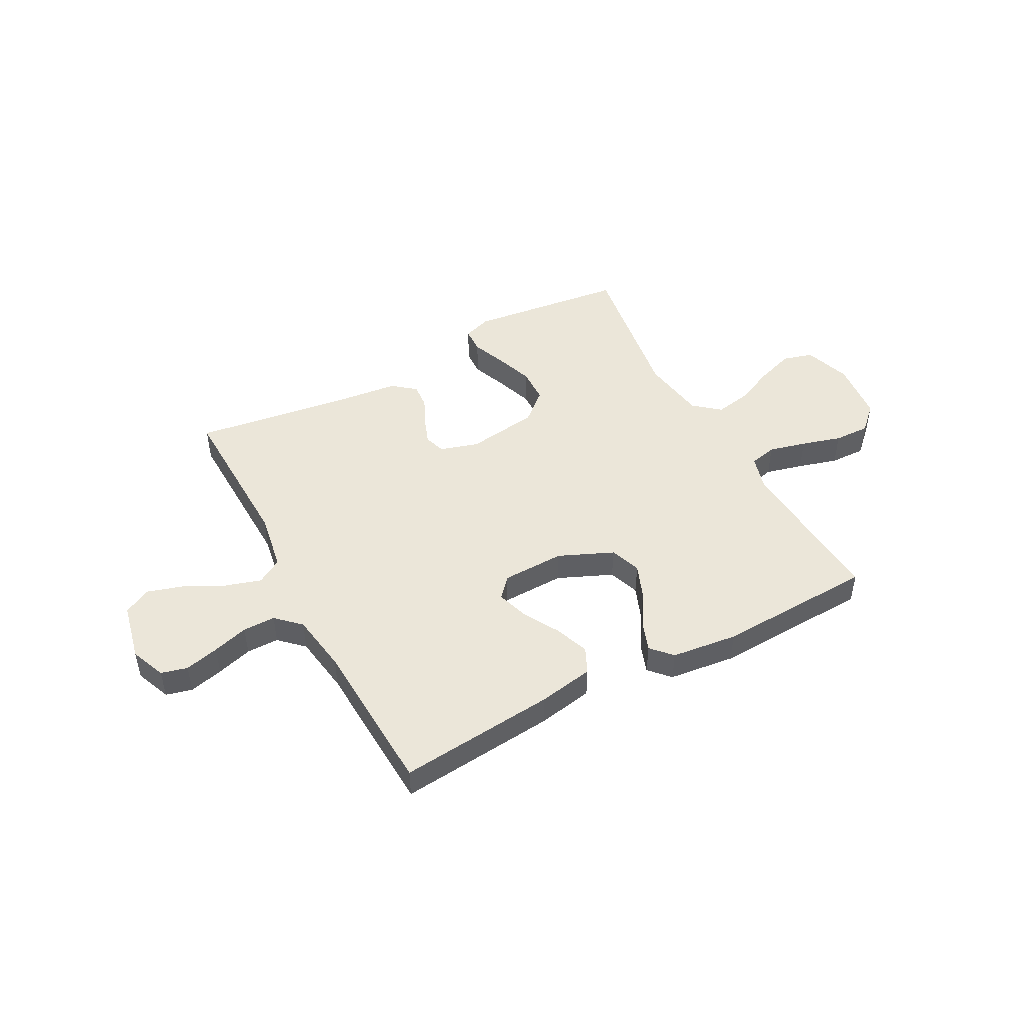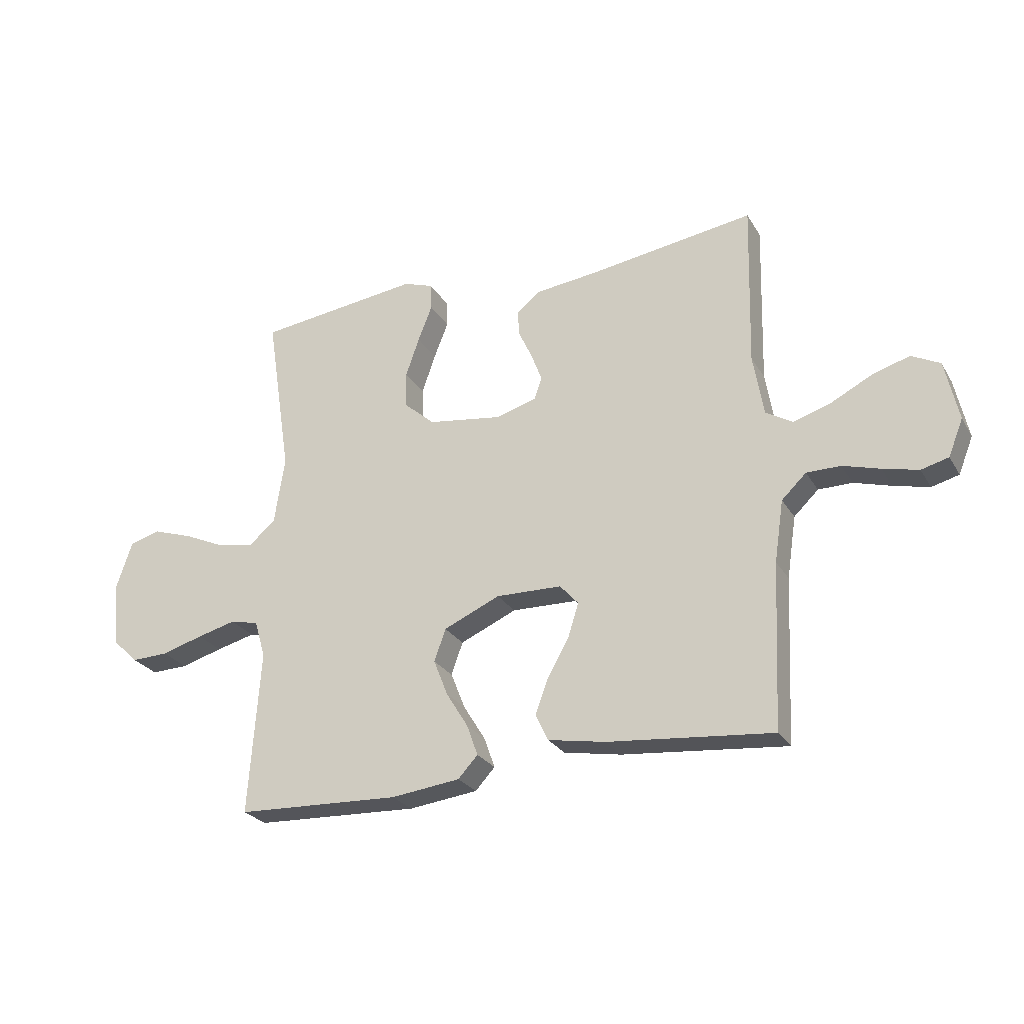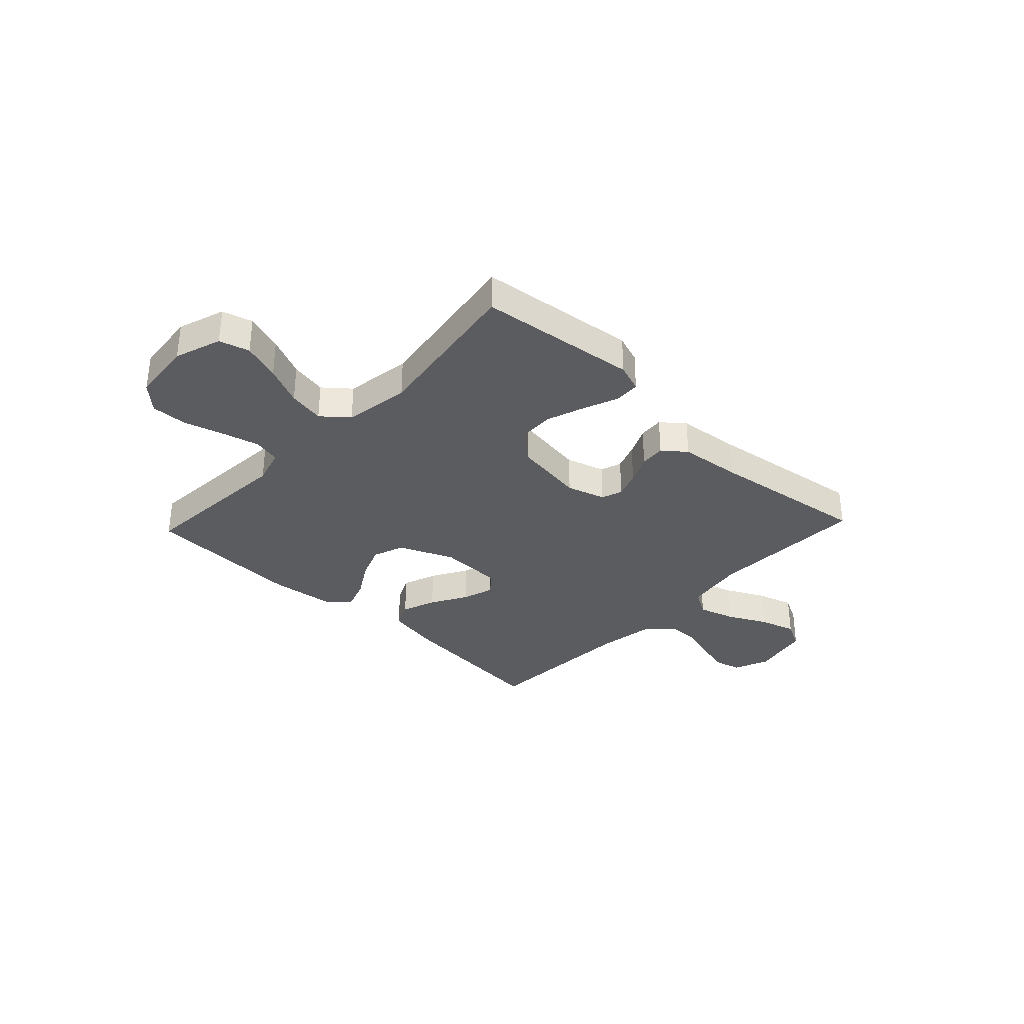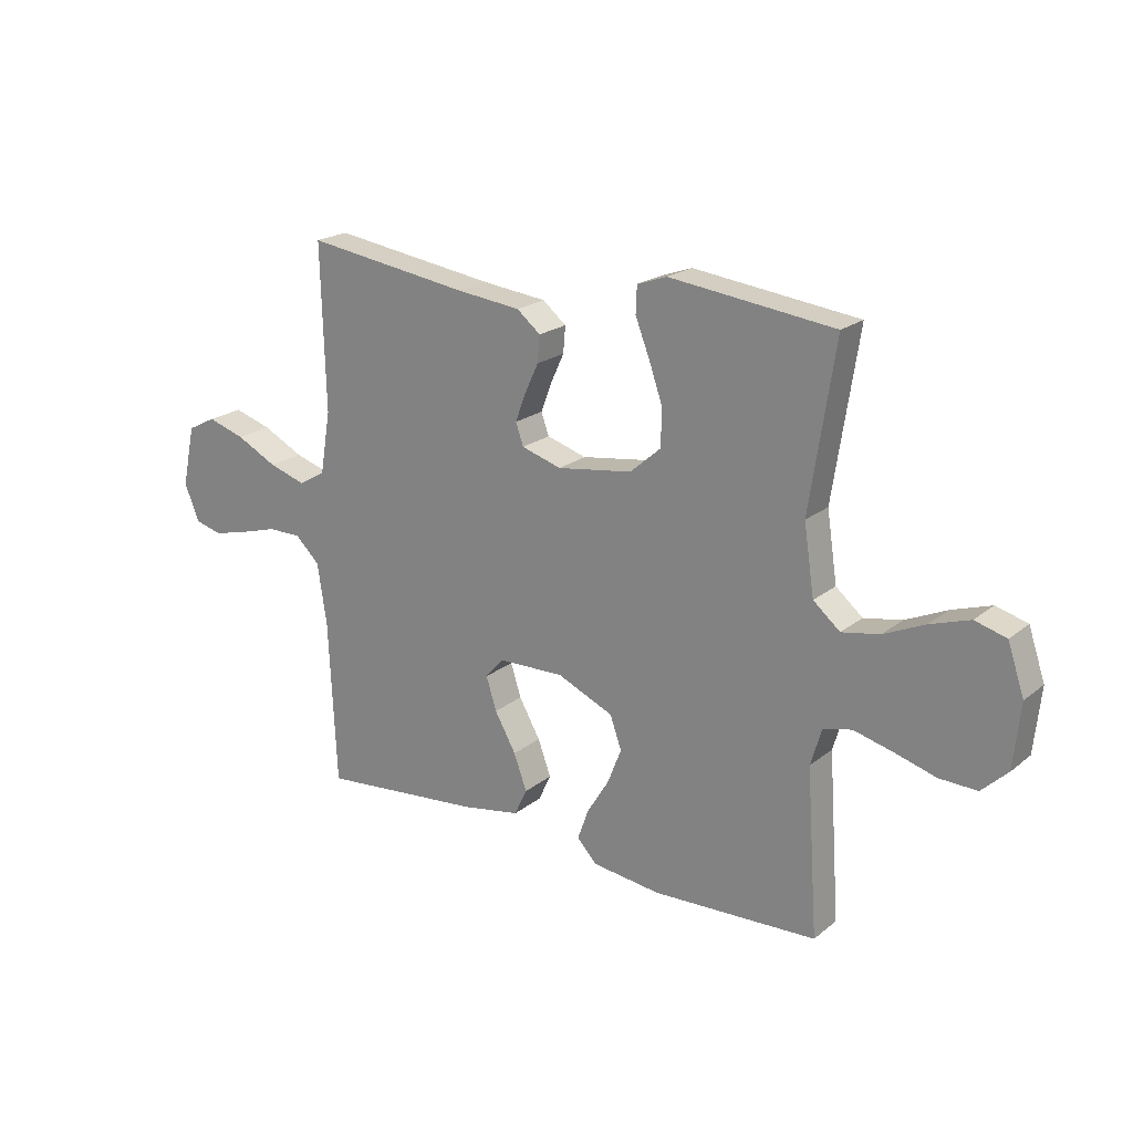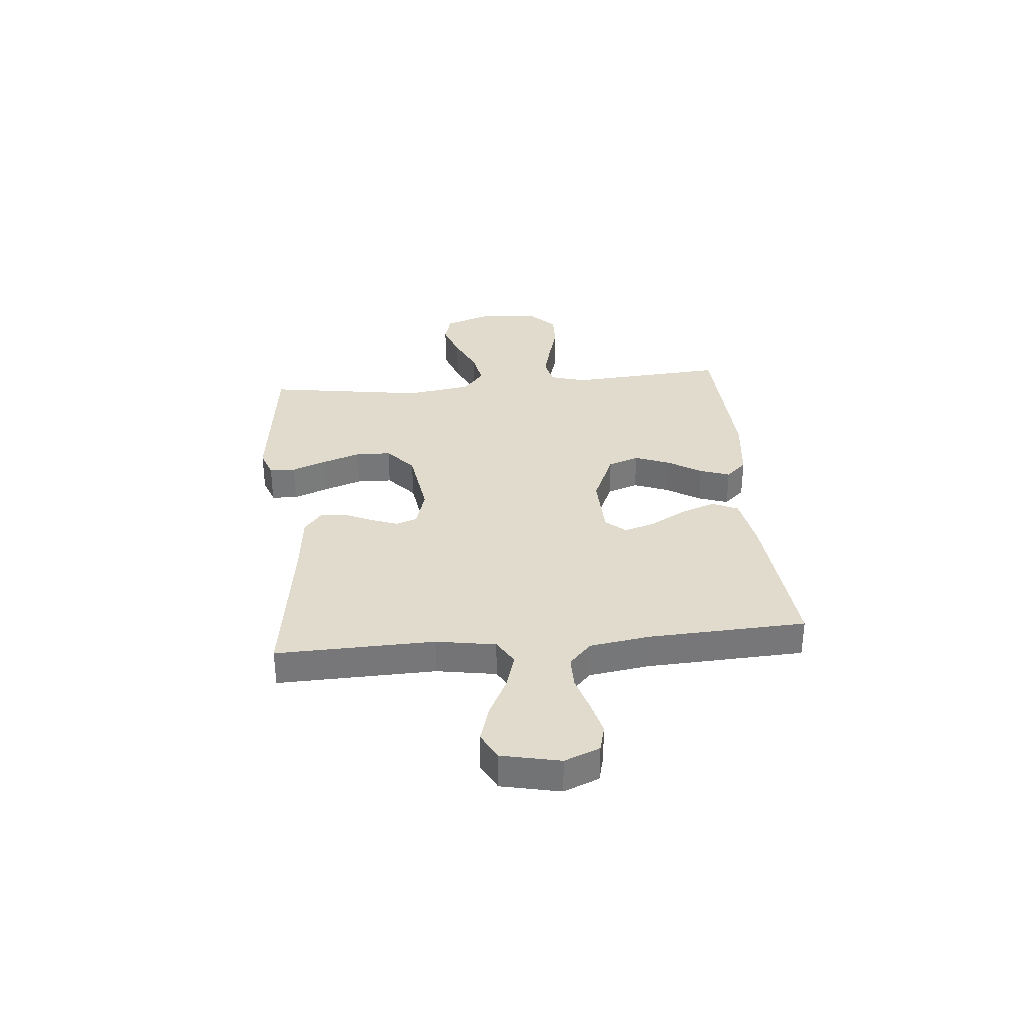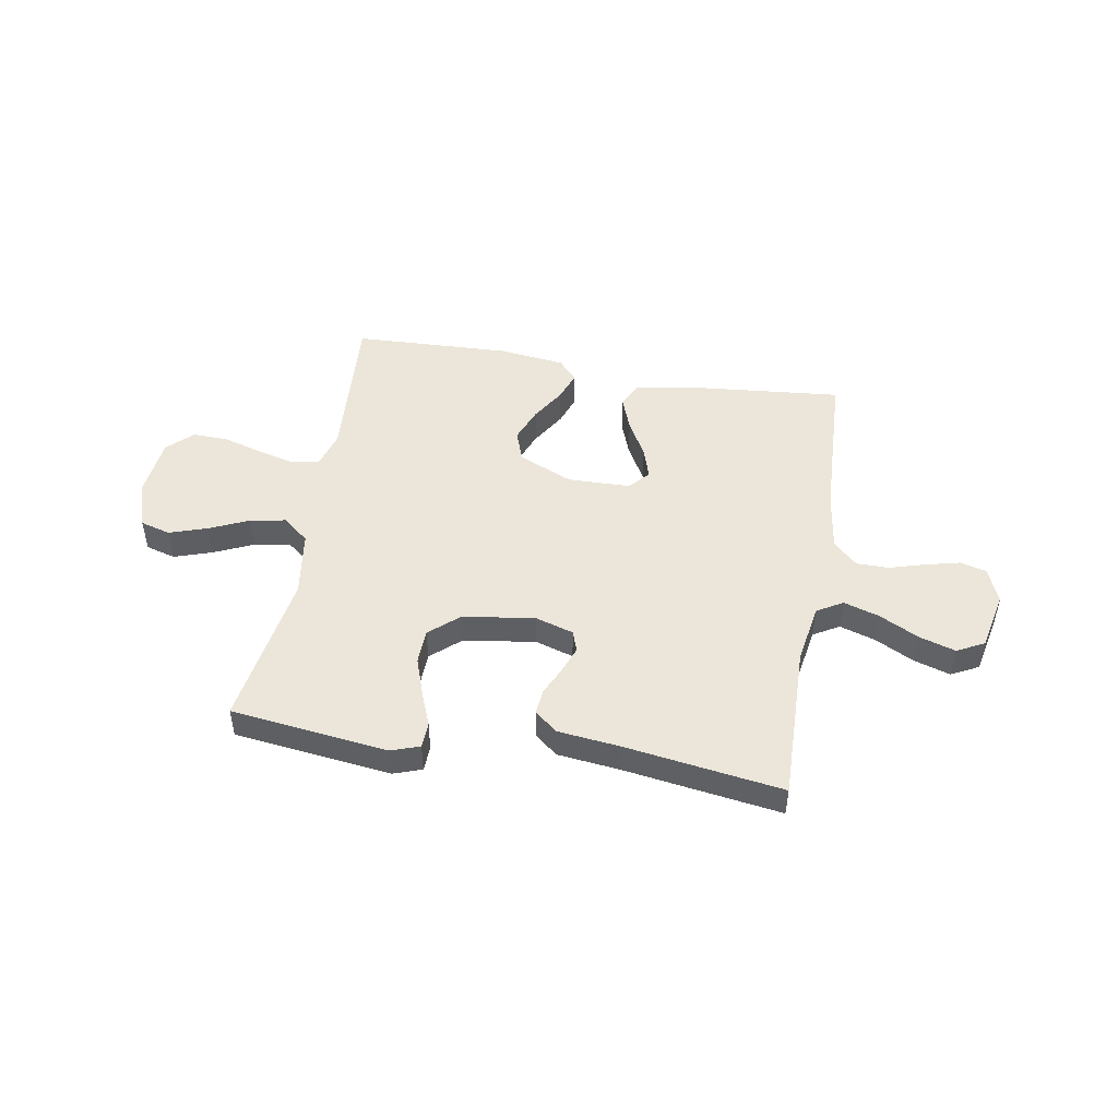
<metadata>
{"format":"obj","ext":"obj","renderer":"f3d","projection":"perspective","resolution":1024,"background":"white","views":[{"elev":47.6,"azim":151.8,"up":"+Y"},{"elev":-26.0,"azim":24.5,"up":"+Z"},{"elev":-33.8,"azim":-43.4,"up":"+Y"},{"elev":20.7,"azim":-144.3,"up":"+Z"},{"elev":33.2,"azim":84.7,"up":"+Y"},{"elev":48.5,"azim":9.9,"up":"+Y"}]}
</metadata>
<code>
v 0.5 0.07 -0.5
v 0.2 0.07 -0.471
v 0.095 0.07 -0.452
v 0.072 0.07 -0.403
v 0.096 0.07 -0.338
v 0.135 0.07 -0.269
v 0.154 0.07 -0.209
v 0.12 0.07 -0.171
v 0 0.07 -0.168
v -0.103 0.07 -0.213
v -0.124 0.07 -0.272
v -0.098 0.07 -0.338
v -0.058 0.07 -0.403
v -0.038 0.07 -0.459
v -0.074 0.07 -0.498
v -0.2 0.07 -0.513
v -0.5 0.07 -0.5
v -0.479 0.07 -0.2
v -0.499 0.07 -0.132
v -0.551 0.07 -0.12
v -0.622 0.07 -0.138
v -0.698 0.07 -0.16
v -0.766 0.07 -0.162
v -0.813 0.07 -0.117
v -0.825 0.07 0
v -0.795 0.07 0.089
v -0.738 0.07 0.105
v -0.666 0.07 0.081
v -0.591 0.07 0.047
v -0.522 0.07 0.034
v -0.473 0.07 0.075
v -0.454 0.07 0.2
v -0.5 0.07 0.5
v -0.2 0.07 0.536
v -0.146 0.07 0.517
v -0.144 0.07 0.468
v -0.17 0.07 0.402
v -0.195 0.07 0.33
v -0.193 0.07 0.263
v -0.137 0.07 0.214
v 0 0.07 0.194
v 0.073 0.07 0.216
v 0.087 0.07 0.256
v 0.068 0.07 0.307
v 0.043 0.07 0.361
v 0.039 0.07 0.409
v 0.082 0.07 0.444
v 0.2 0.07 0.457
v 0.5 0.07 0.5
v 0.492 0.07 0.2
v 0.511 0.07 0.087
v 0.56 0.07 0.058
v 0.628 0.07 0.079
v 0.703 0.07 0.117
v 0.772 0.07 0.138
v 0.824 0.07 0.111
v 0.848 0.07 0
v 0.821 0.07 -0.067
v 0.771 0.07 -0.08
v 0.706 0.07 -0.064
v 0.638 0.07 -0.044
v 0.576 0.07 -0.044
v 0.531 0.07 -0.087
v 0.514 0.07 -0.2
v 0.5 0 -0.5
v 0.2 0 -0.471
v 0.095 0 -0.452
v 0.072 0 -0.403
v 0.096 0 -0.338
v 0.135 0 -0.269
v 0.154 0 -0.209
v 0.12 0 -0.171
v 0 0 -0.168
v -0.103 0 -0.213
v -0.124 0 -0.272
v -0.098 0 -0.338
v -0.058 0 -0.403
v -0.038 0 -0.459
v -0.074 0 -0.498
v -0.2 0 -0.513
v -0.5 0 -0.5
v -0.479 0 -0.2
v -0.499 0 -0.132
v -0.551 0 -0.12
v -0.622 0 -0.138
v -0.698 0 -0.16
v -0.766 0 -0.162
v -0.813 0 -0.117
v -0.825 0 0
v -0.795 0 0.089
v -0.738 0 0.105
v -0.666 0 0.081
v -0.591 0 0.047
v -0.522 0 0.034
v -0.473 0 0.075
v -0.454 0 0.2
v -0.5 0 0.5
v -0.2 0 0.536
v -0.146 0 0.517
v -0.144 0 0.468
v -0.17 0 0.402
v -0.195 0 0.33
v -0.193 0 0.263
v -0.137 0 0.214
v 0 0 0.194
v 0.073 0 0.216
v 0.087 0 0.256
v 0.068 0 0.307
v 0.043 0 0.361
v 0.039 0 0.409
v 0.082 0 0.444
v 0.2 0 0.457
v 0.5 0 0.5
v 0.492 0 0.2
v 0.511 0 0.087
v 0.56 0 0.058
v 0.628 0 0.079
v 0.703 0 0.117
v 0.772 0 0.138
v 0.824 0 0.111
v 0.848 0 0
v 0.821 0 -0.067
v 0.771 0 -0.08
v 0.706 0 -0.064
v 0.638 0 -0.044
v 0.576 0 -0.044
v 0.531 0 -0.087
v 0.514 0 -0.2
f 58 59 60 61
f 56 57 58 61
f 56 61 62
f 53 54 55 56
f 52 53 56 62
f 51 52 62 63
f 48 49 50
f 44 45 46 47
f 43 44 47 48
f 42 43 48 50
f 34 35 36 37
f 32 33 34 37
f 31 32 37 38
f 26 27 28 29
f 24 25 26 29
f 24 29 30
f 21 22 23 24
f 20 21 24 30
f 19 20 30 31
f 15 16 17 18
f 12 13 14 15
f 11 12 15 18
f 10 11 18 19
f 3 4 5 6
f 3 6 7
f 64 1 2 3
f 64 3 7
f 63 64 7 8
f 51 63 8 9
f 41 42 50 51
f 40 41 51 9
f 39 40 9 10
f 19 31 38 39
f 10 19 39
f 125 124 123 122
f 125 122 121 120
f 126 125 120
f 120 119 118 117
f 126 120 117 116
f 127 126 116 115
f 114 113 112
f 111 110 109 108
f 112 111 108 107
f 114 112 107 106
f 101 100 99 98
f 101 98 97 96
f 102 101 96 95
f 93 92 91 90
f 93 90 89 88
f 94 93 88
f 88 87 86 85
f 94 88 85 84
f 95 94 84 83
f 82 81 80 79
f 79 78 77 76
f 82 79 76 75
f 83 82 75 74
f 70 69 68 67
f 71 70 67
f 67 66 65 128
f 71 67 128
f 72 71 128 127
f 73 72 127 115
f 115 114 106 105
f 73 115 105 104
f 74 73 104 103
f 103 102 95 83
f 103 83 74
f 1 65 66 2
f 2 66 67 3
f 3 67 68 4
f 4 68 69 5
f 5 69 70 6
f 6 70 71 7
f 7 71 72 8
f 8 72 73 9
f 9 73 74 10
f 10 74 75 11
f 11 75 76 12
f 12 76 77 13
f 13 77 78 14
f 14 78 79 15
f 15 79 80 16
f 16 80 81 17
f 17 81 82 18
f 18 82 83 19
f 19 83 84 20
f 20 84 85 21
f 21 85 86 22
f 22 86 87 23
f 23 87 88 24
f 24 88 89 25
f 25 89 90 26
f 26 90 91 27
f 27 91 92 28
f 28 92 93 29
f 29 93 94 30
f 30 94 95 31
f 31 95 96 32
f 32 96 97 33
f 33 97 98 34
f 34 98 99 35
f 35 99 100 36
f 36 100 101 37
f 37 101 102 38
f 38 102 103 39
f 39 103 104 40
f 40 104 105 41
f 41 105 106 42
f 42 106 107 43
f 43 107 108 44
f 44 108 109 45
f 45 109 110 46
f 46 110 111 47
f 47 111 112 48
f 48 112 113 49
f 49 113 114 50
f 50 114 115 51
f 51 115 116 52
f 52 116 117 53
f 53 117 118 54
f 54 118 119 55
f 55 119 120 56
f 56 120 121 57
f 57 121 122 58
f 58 122 123 59
f 59 123 124 60
f 60 124 125 61
f 61 125 126 62
f 62 126 127 63
f 63 127 128 64
f 64 128 65 1

</code>
